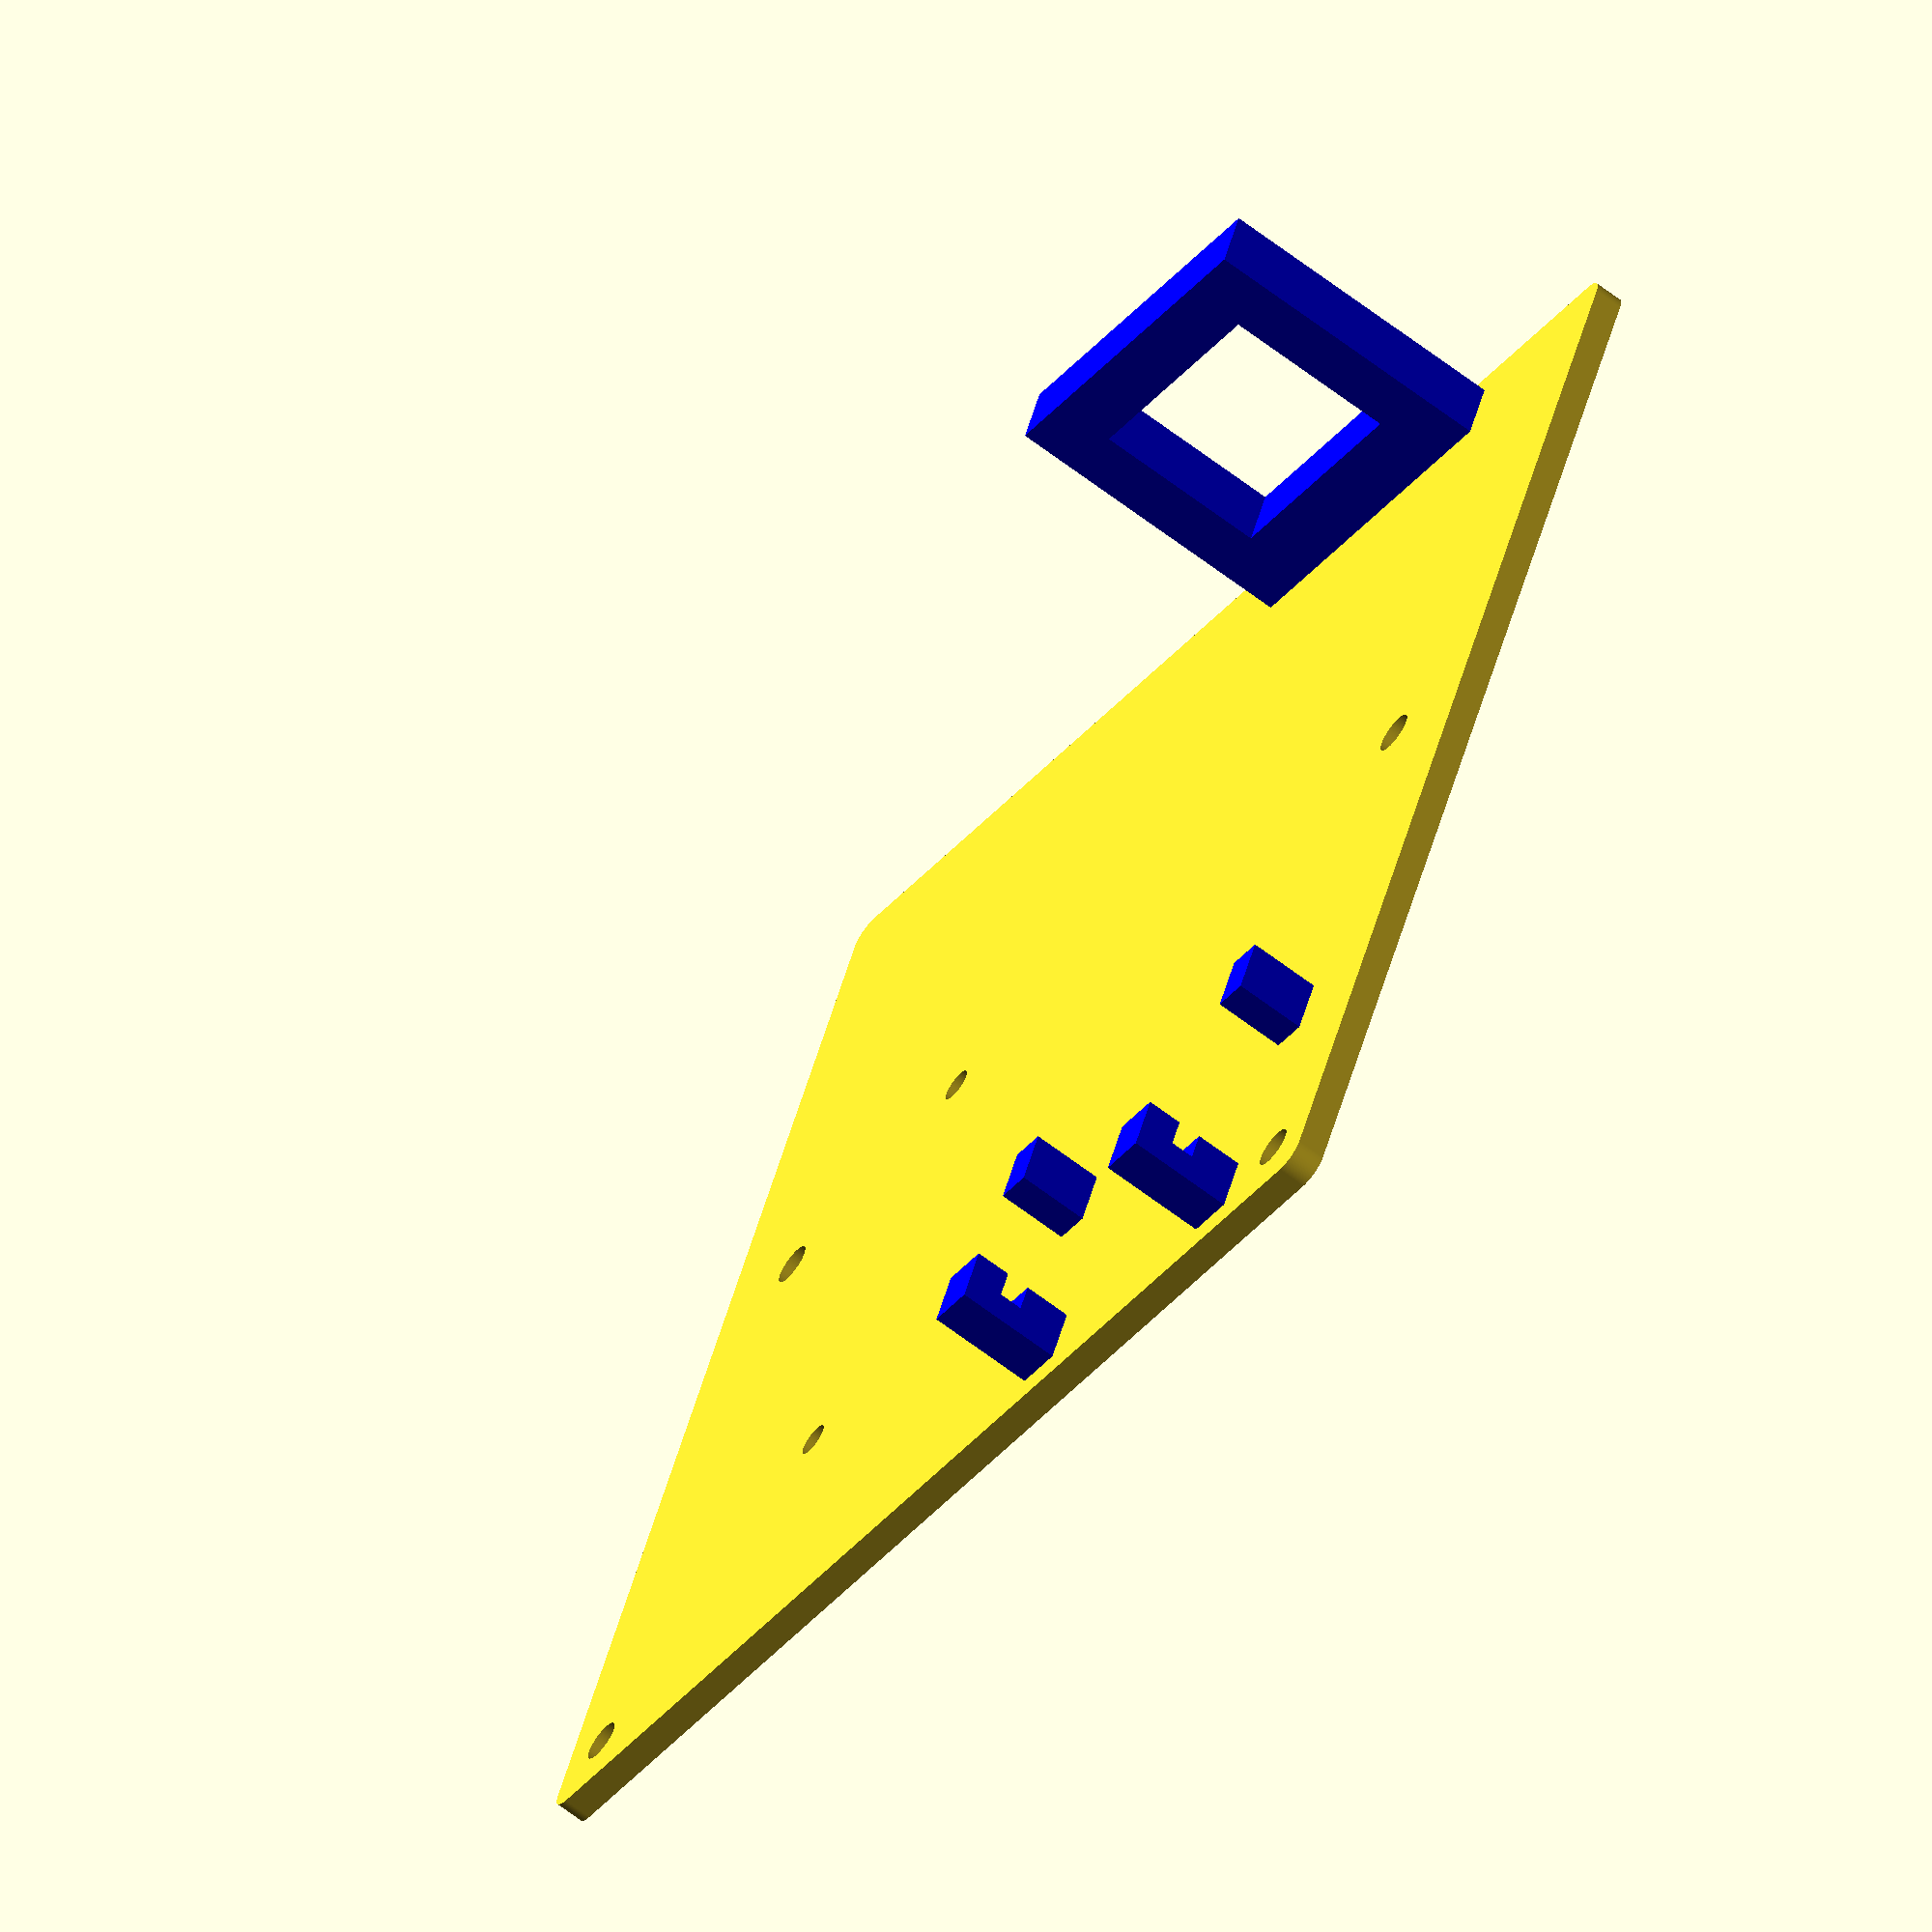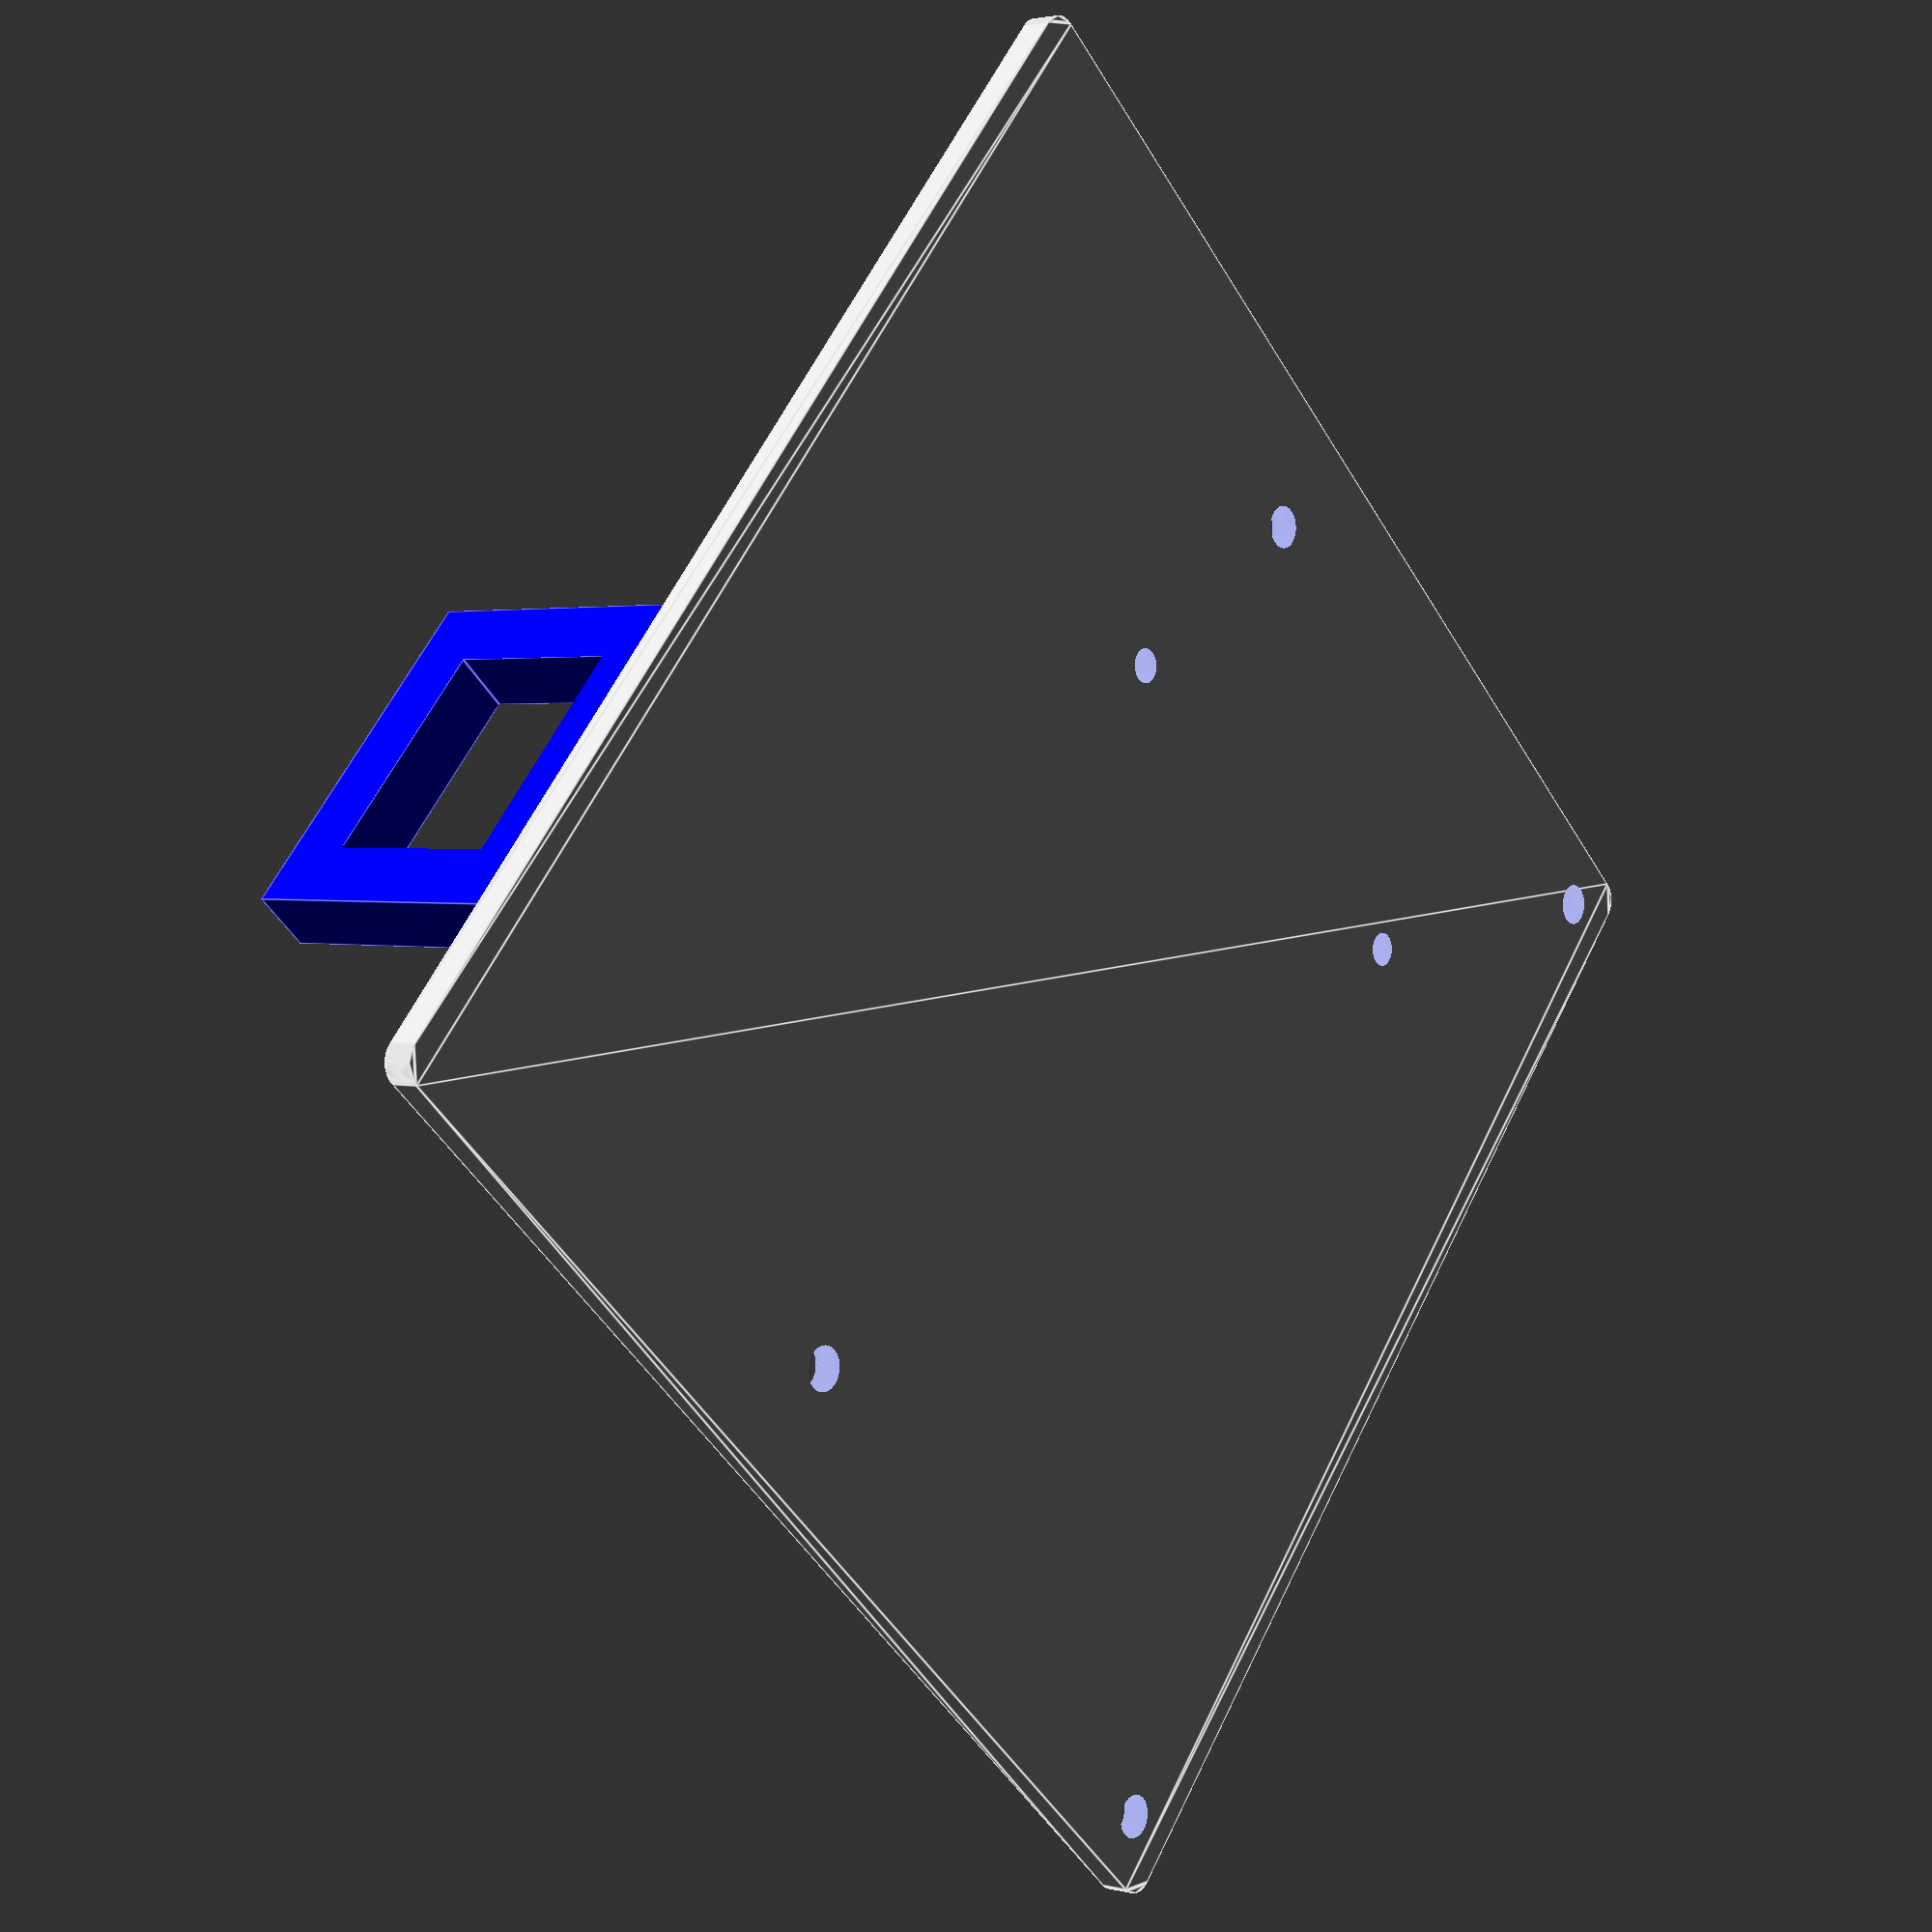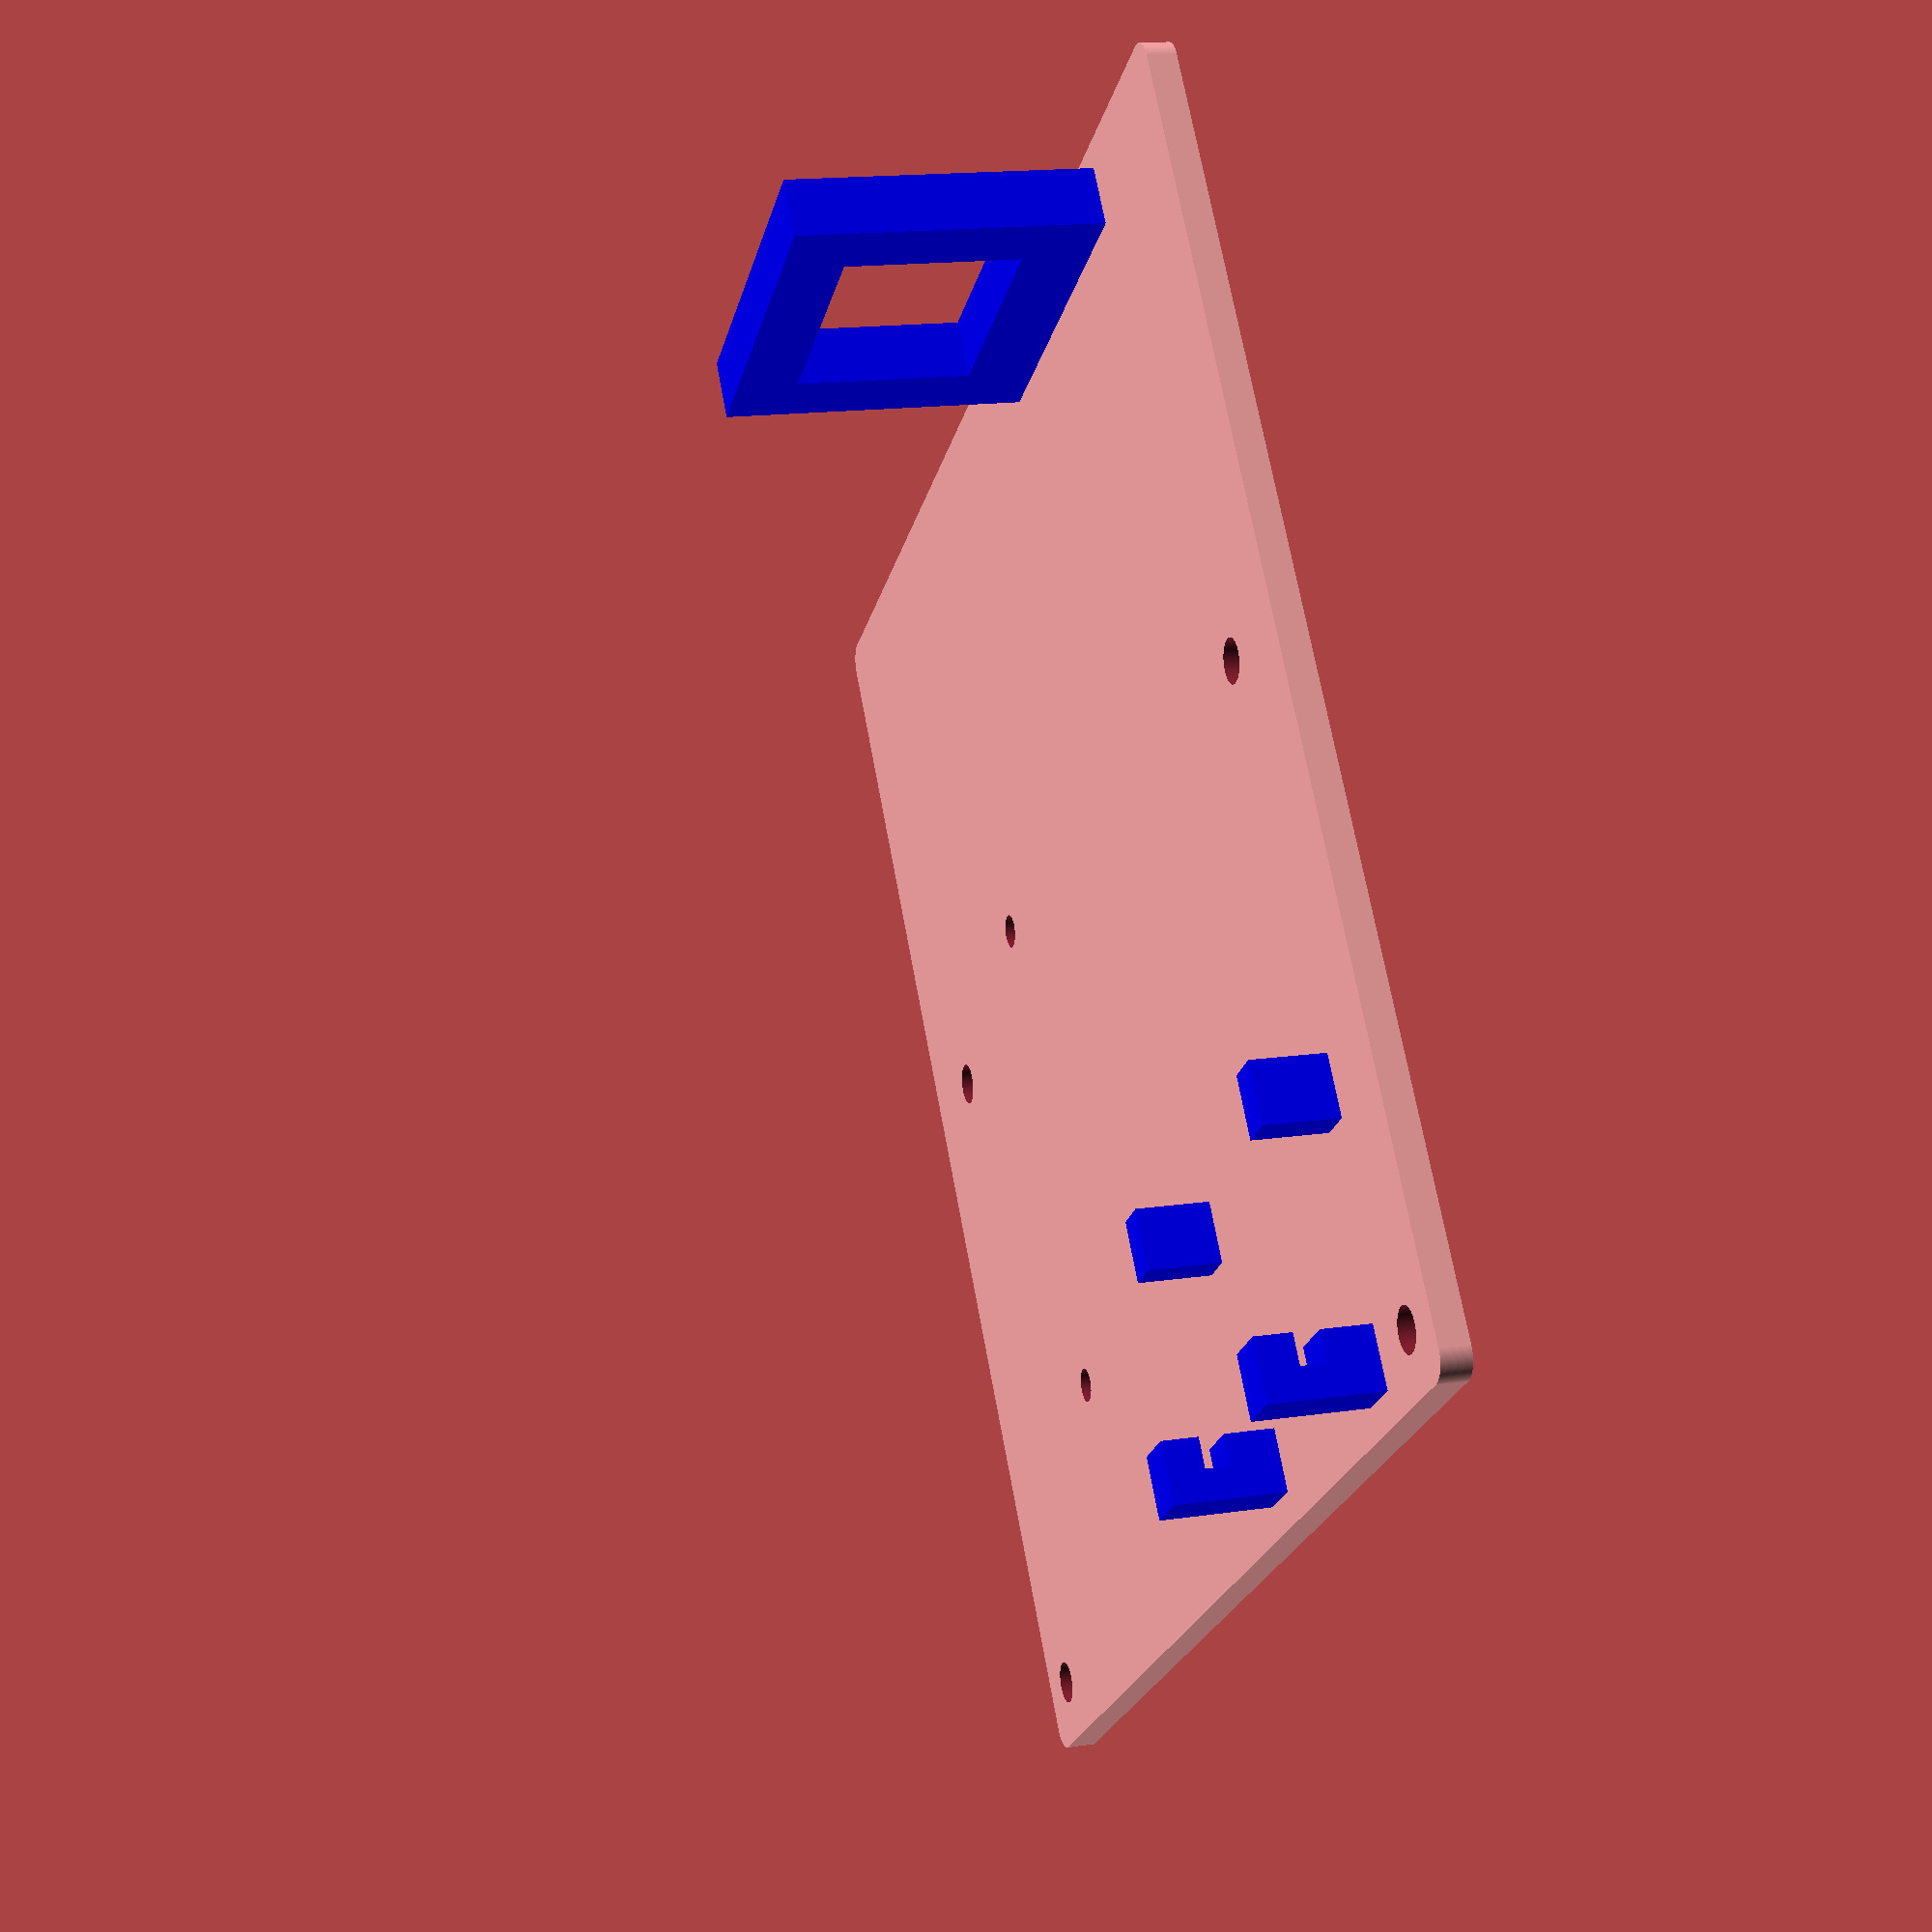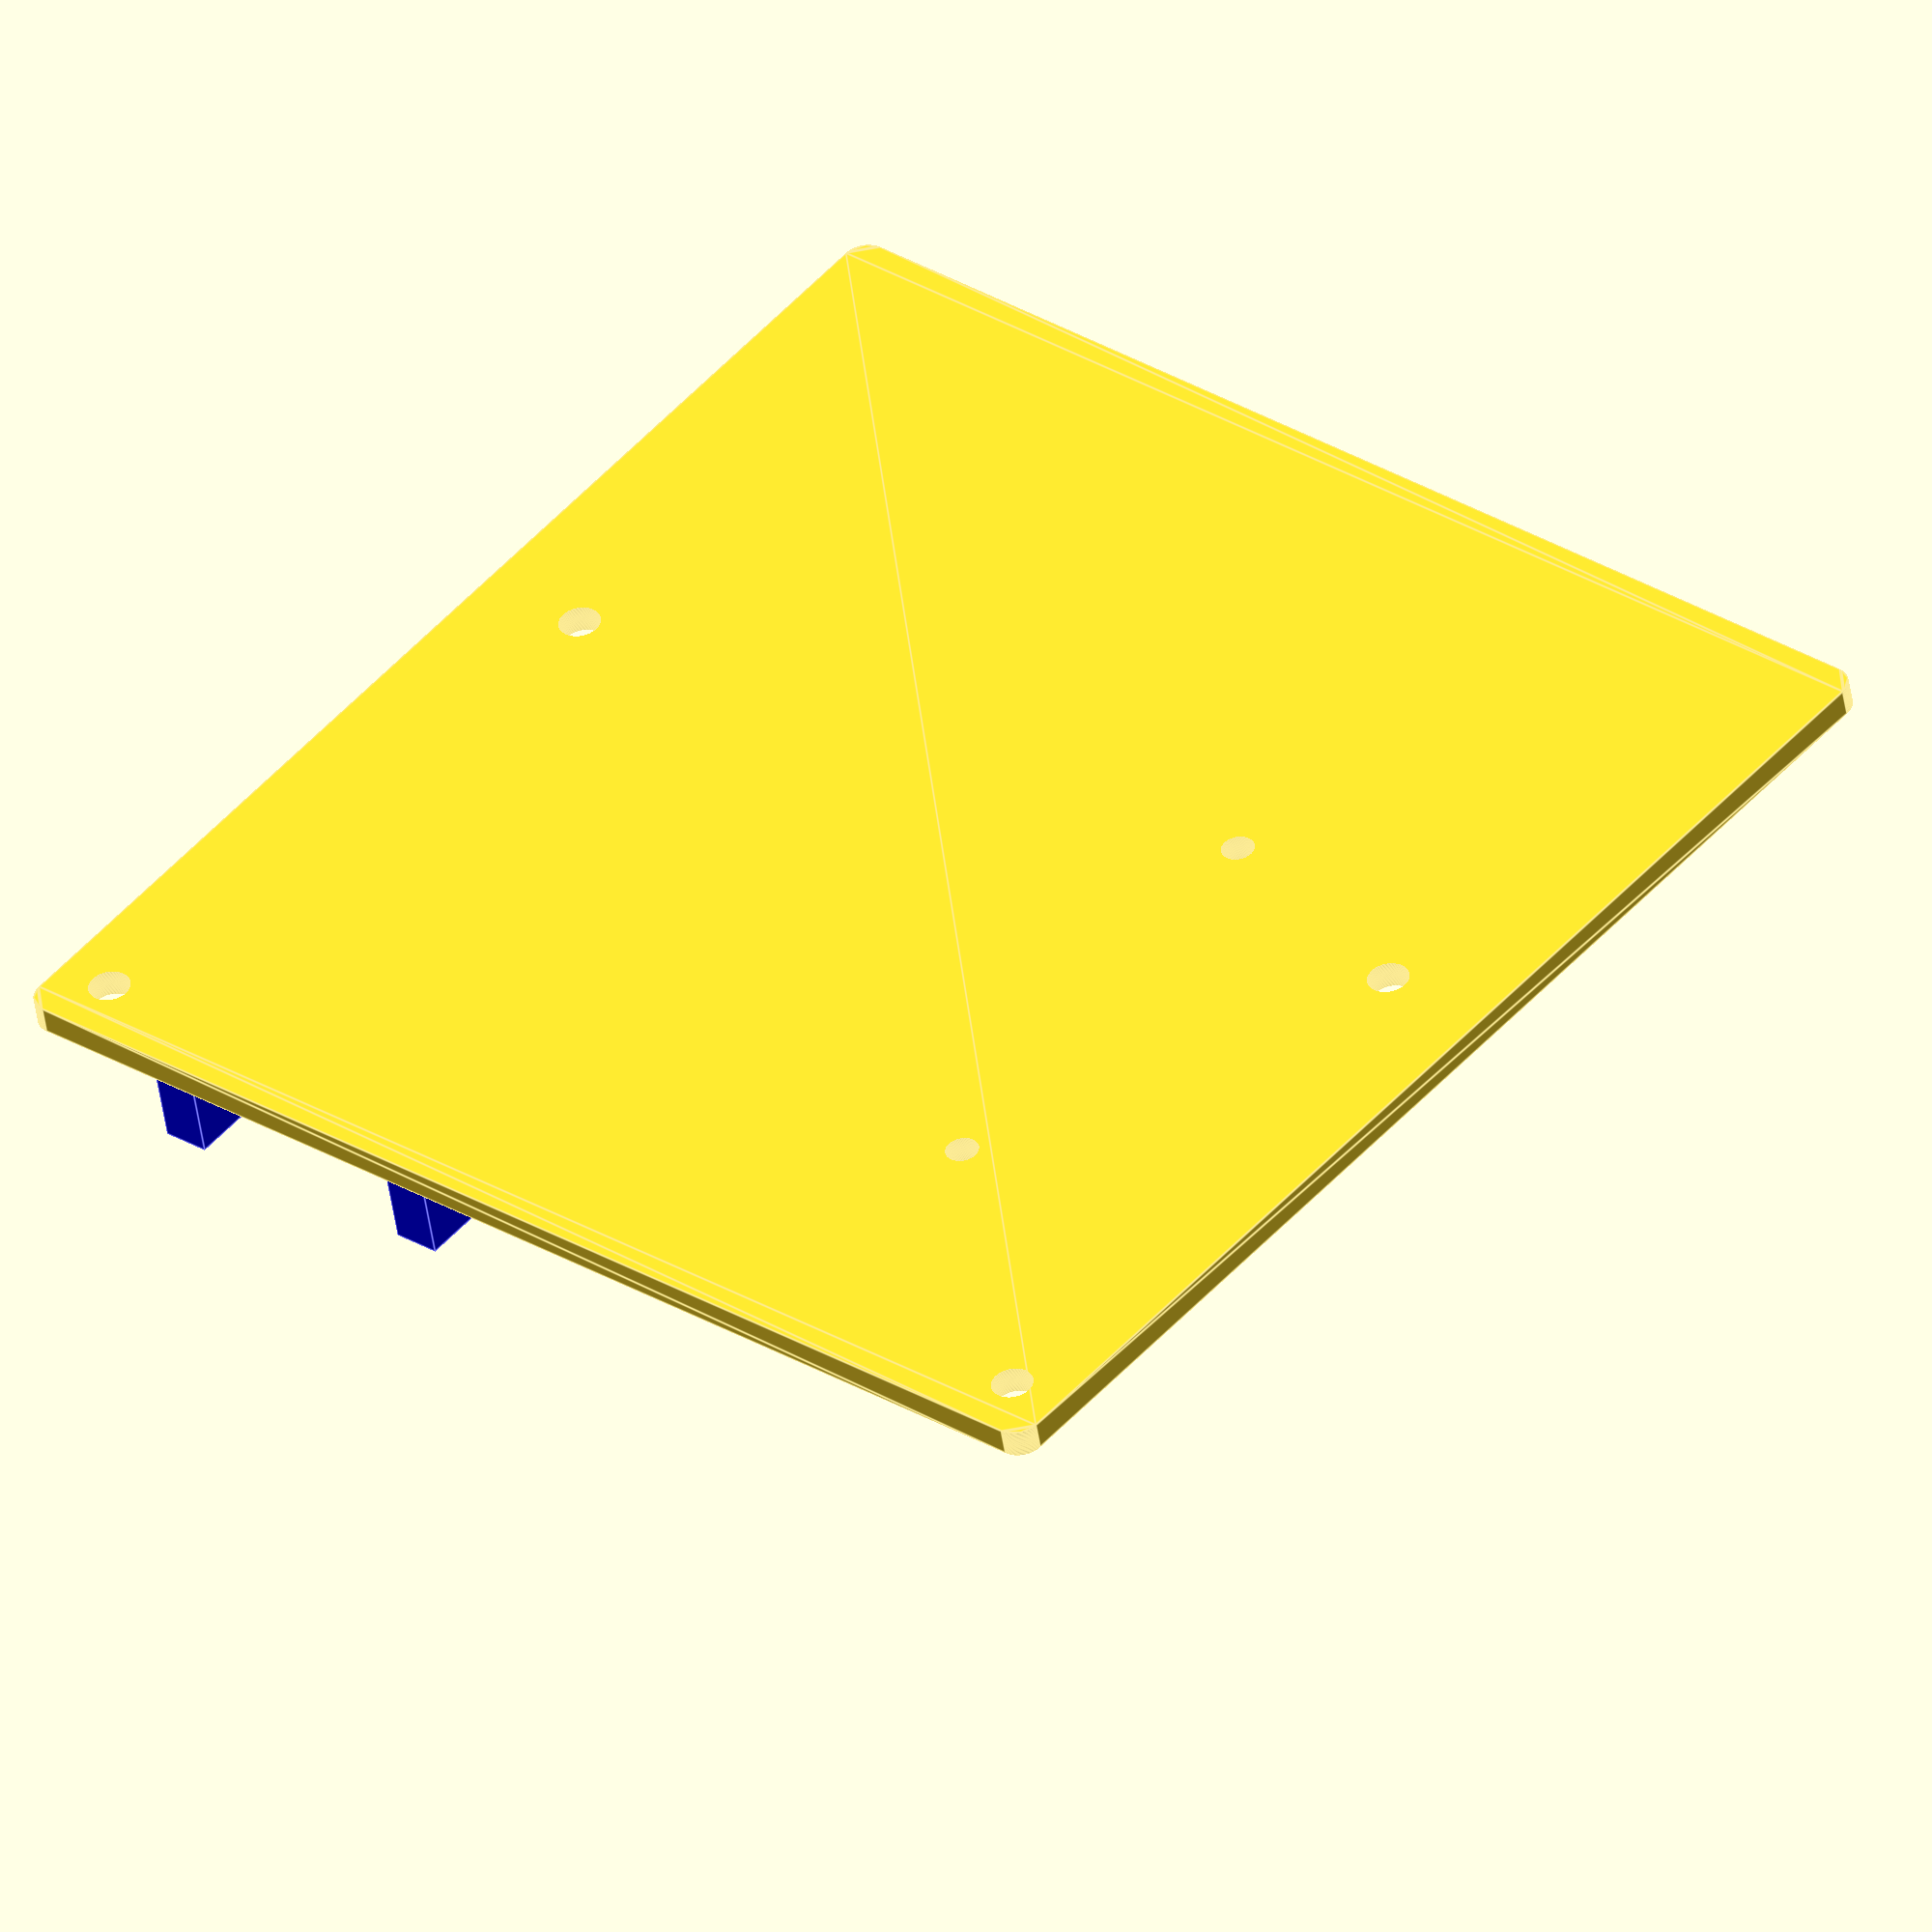
<openscad>
//
//  Box 0,0 reference is with the box with the long side left to right and
//  the small diameter mounting boss in the lower left corner. 
//

mtg_hole_x_ctc = 97.000; // No actual boss on the right side, but rests on edge of large ring
mtg_hole_y_ctc = 96.000; // Distance to boss in upper left corner
mtg_hole_dia   =  3.500; // Diameter of mounting boss screw hole
plate_overhang =  5.000; // Plate overhangs mounting bosses by 5mm
plate_z        =  2.400; // Thickness of plate
opto_hole_size =  2.800; // 4/40 screw diameter

plate_mtg_holes = [[0, 0], [0, 96], [54, 0 + 5], [54, 96 - 5]];
opto_mtg_holes  = [[0, 4], [40, 0]];
clip_locations  = [[0, 0, 0], [0, 24.5, 0]];

module clip (rot = 0) {
  x = 5;
  y = 4;
  total_h = 9;
  slot_h = 2;
  slot_above_z = 4.0;
  
  rotate (rot)
    difference () {
      translate ([0, 0, total_h / 2])
        cube ([x, y, total_h], center = true);
      translate ([x / 2, -0.01, slot_above_z + (slot_h / 2)])
        cube ([x, y + 0.03, slot_h], center = true);
    }
}

module clips () {
  for (i = [0:len (clip_locations) - 1])
    translate (clip_locations [i])
      clip ();
}

module side_blocks () {
  translate ([17, -1.75, 0]) {
    translate ([0, -3, 0])
      cube ([5, 3, 6]);
    translate ([0, 28, 0])
      cube ([5, 3, 6]);
  }
}

module rj45 () {
  rj45_y = 18.5;
  rj45_z = 14.5;
  wall = 5;
  height_above_z = 4 + 1.6;
  
  translate ([95, 9.75 - 1.75 - wall, 0])
    difference () {
      translate ([0, 0, 0])
        cube ([wall, wall + rj45_y + wall, height_above_z + rj45_z + wall]);
      translate ([-0.01, wall, height_above_z])
        cube ([wall + 0.02, rj45_y, rj45_z]);
    }
}

module plate () {
  radius = 2;
  x_org = -(plate_overhang - radius);
  y_org = -(plate_overhang - radius);
  x_max = mtg_hole_x_ctc + (plate_overhang - radius);
  y_max = mtg_hole_y_ctc + (plate_overhang - radius);
  corners = [[x_org, y_org, 0], [x_org, y_max, 0], [x_max, y_org, 0], [x_max, y_max, 0]];
  
  linear_extrude (height = plate_z)
    hull ()
      for (i = [0:len (corners) - 1])
        translate (corners [i])
          circle (r = radius, $fn = 180);
}

module place_holes (hole_array, offset_x = 0, offset_y = 0, hole_dia = 1) {
  translate ([0, 0, -0.01])
    for (i = [0:len (hole_array) - 1])
      translate ([offset_x + hole_array [i][0], offset_y + hole_array [i][1], 0])
        linear_extrude (height = plate_z + 0.02)
          circle (d = hole_dia, $fn = 180);
}

module mtg_holes () {
  place_holes (plate_mtg_holes, 0, 0, mtg_hole_dia);
  place_holes (opto_mtg_holes, 20, 70, opto_hole_size);
}

module esp32_poe_iso_mount () {
  translate ([0, 8, plate_z]) {
    clips ();
    side_blocks ();
    rj45 ();
  }
}

module mounting_plate () {
  difference () {
    plate ();
    mtg_holes ();
  }
}

mounting_plate ();
color ("blue") esp32_poe_iso_mount ();

</openscad>
<views>
elev=244.8 azim=112.4 roll=127.7 proj=o view=solid
elev=177.9 azim=138.6 roll=49.8 proj=p view=edges
elev=163.7 azim=51.6 roll=106.8 proj=p view=solid
elev=49.0 azim=230.2 roll=188.5 proj=o view=edges
</views>
